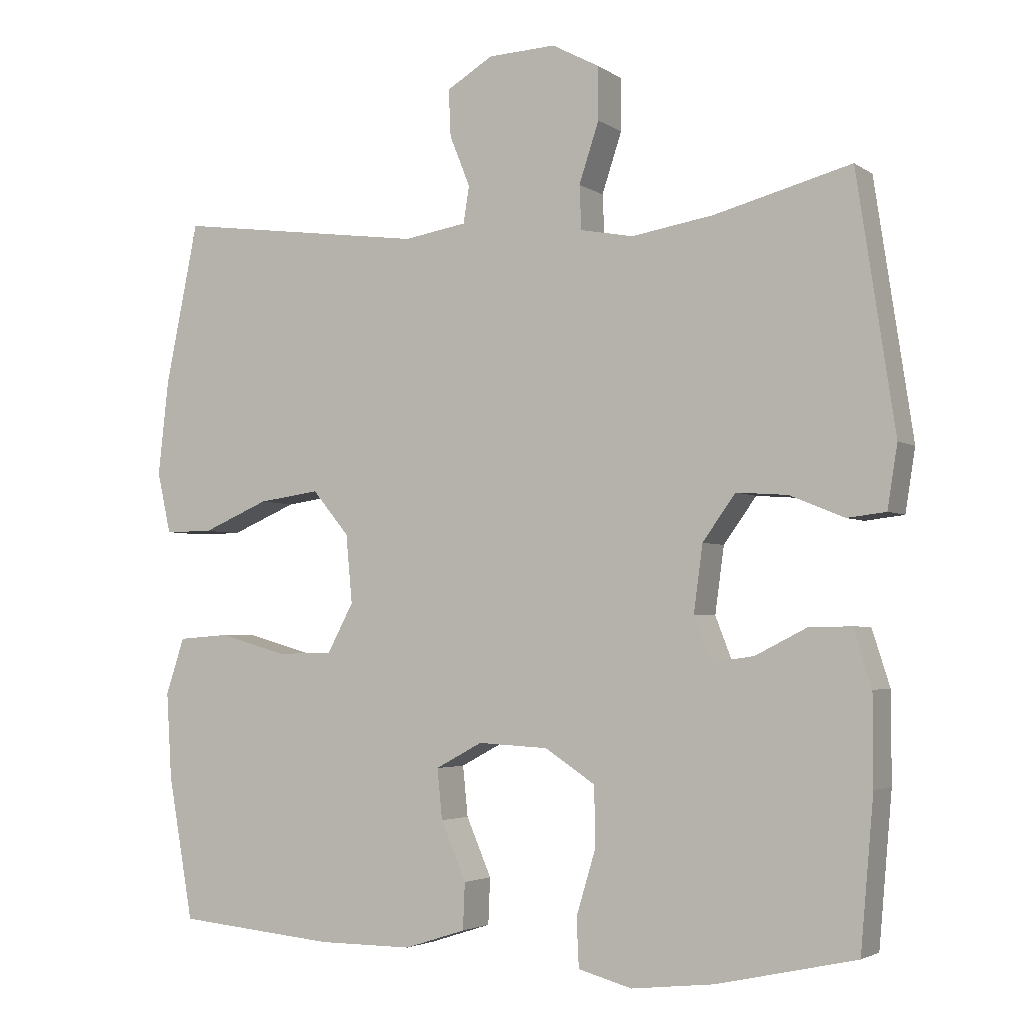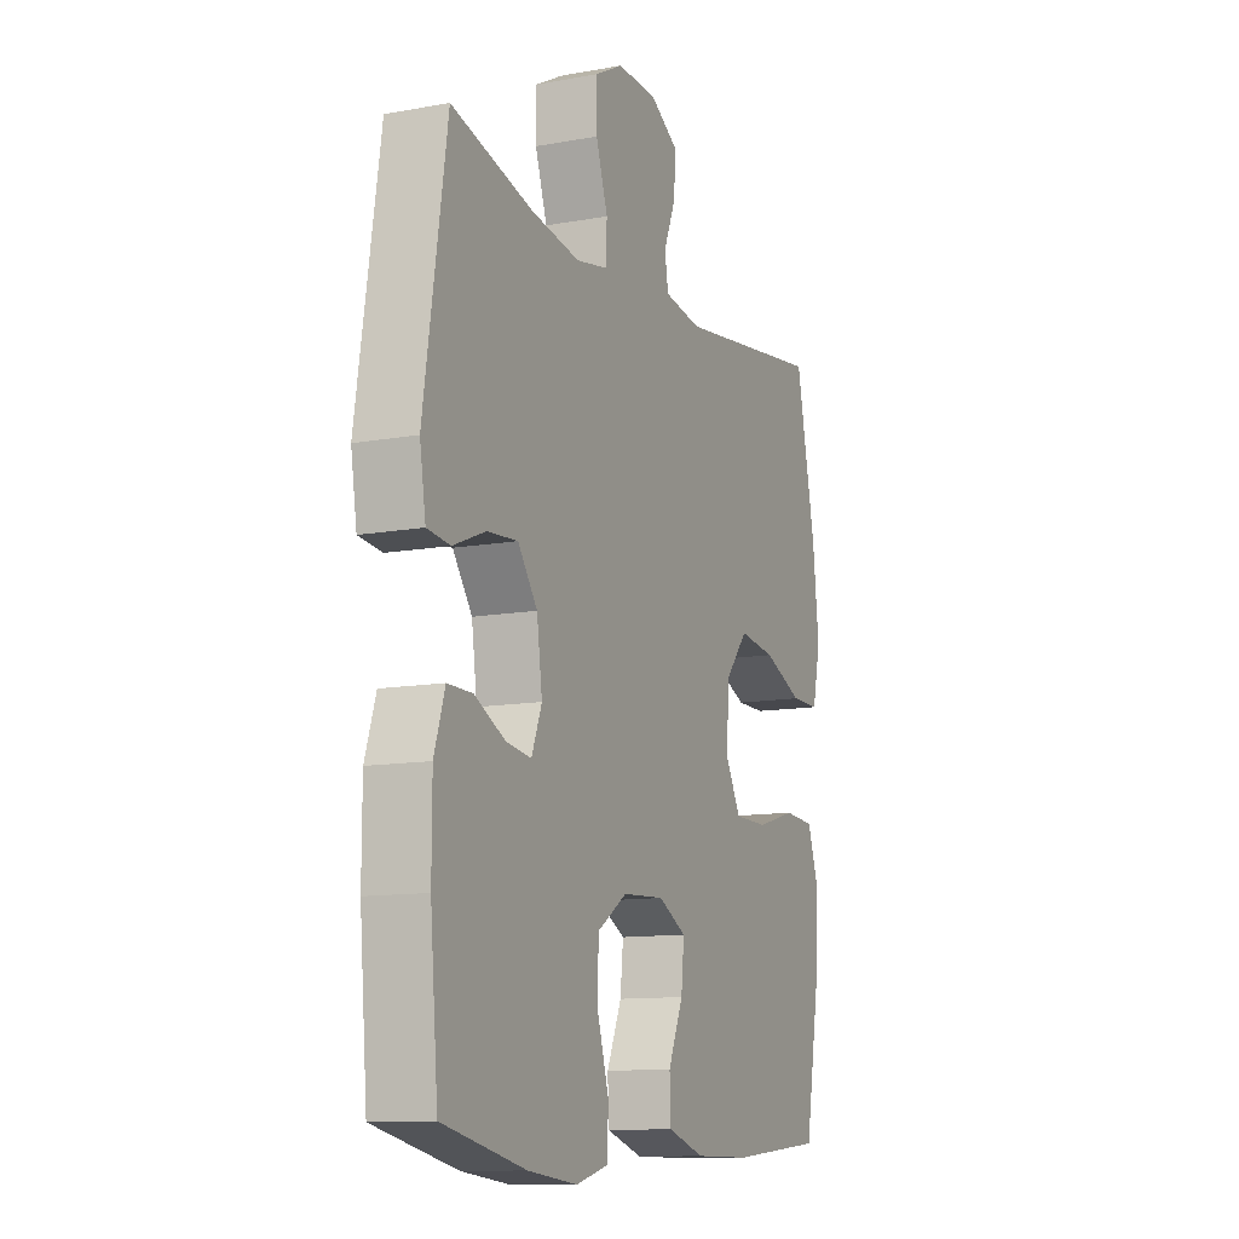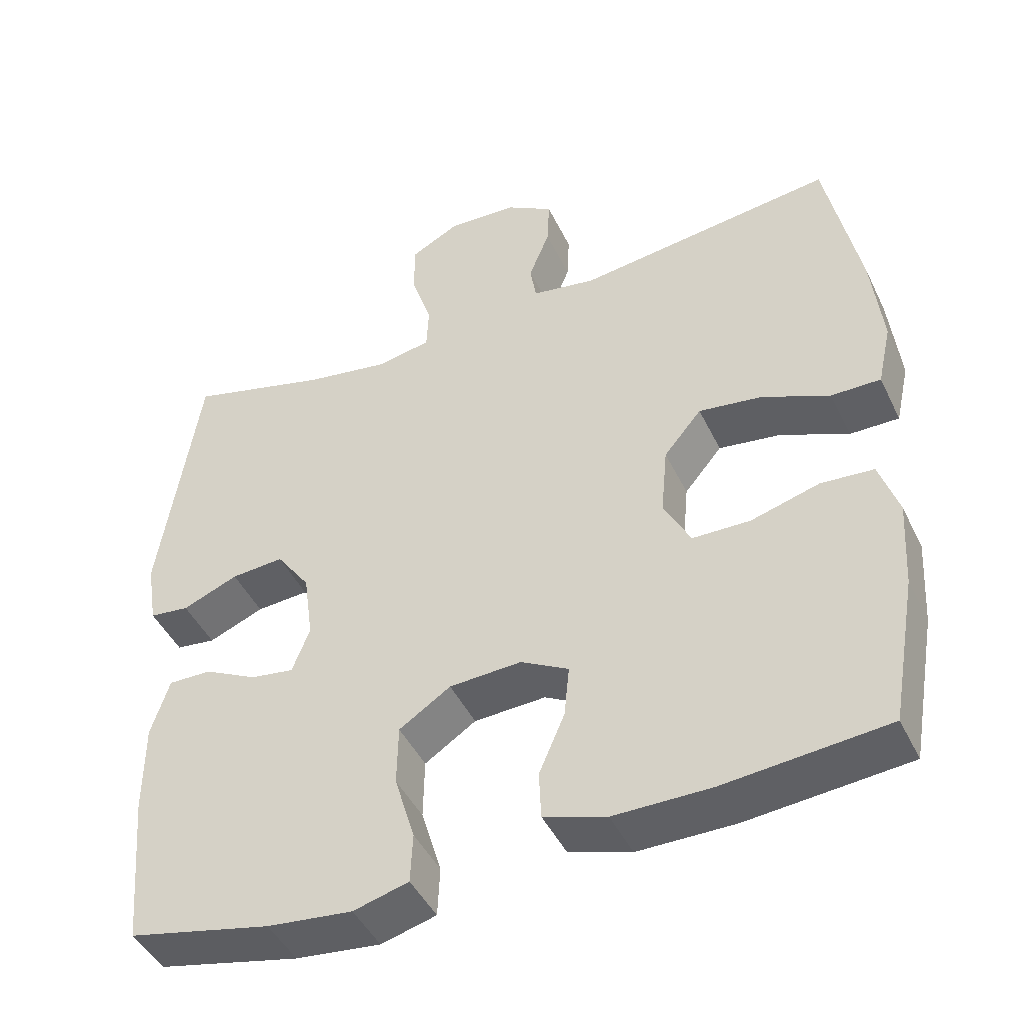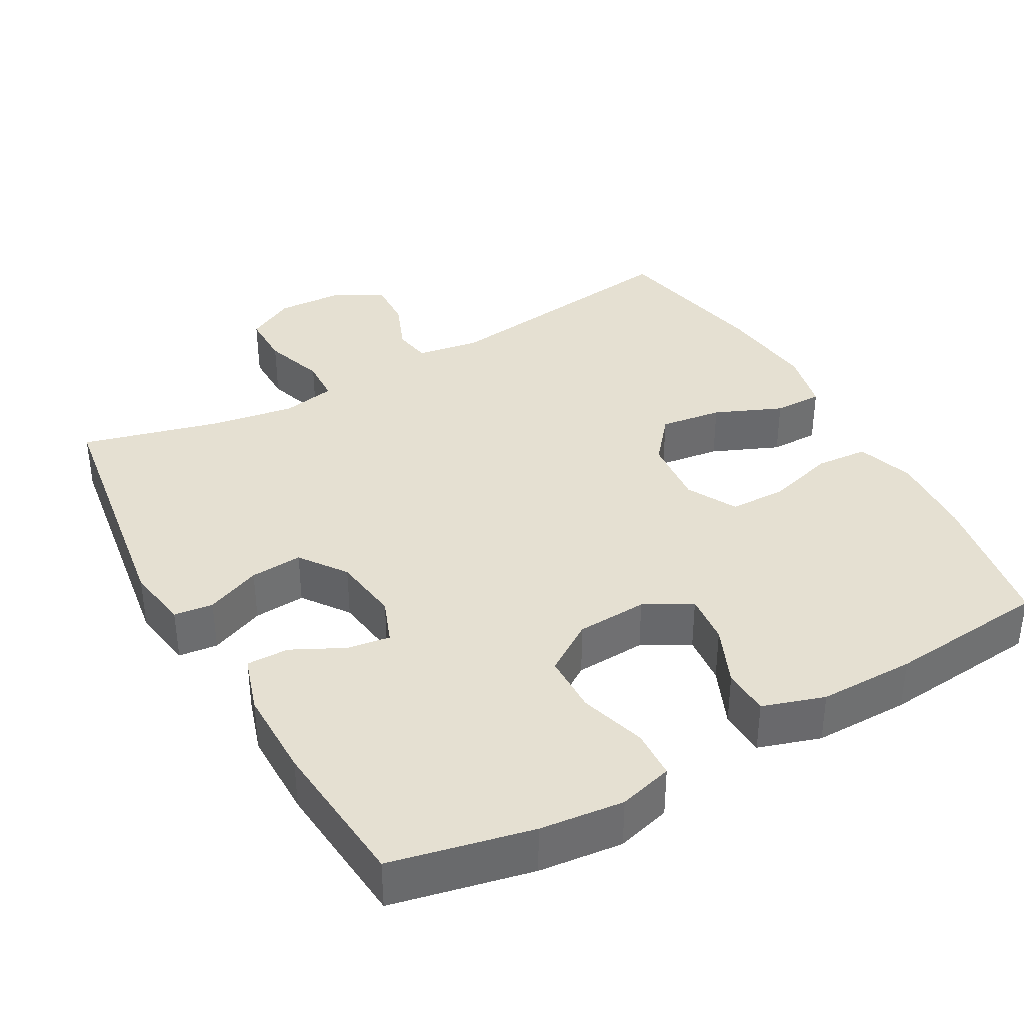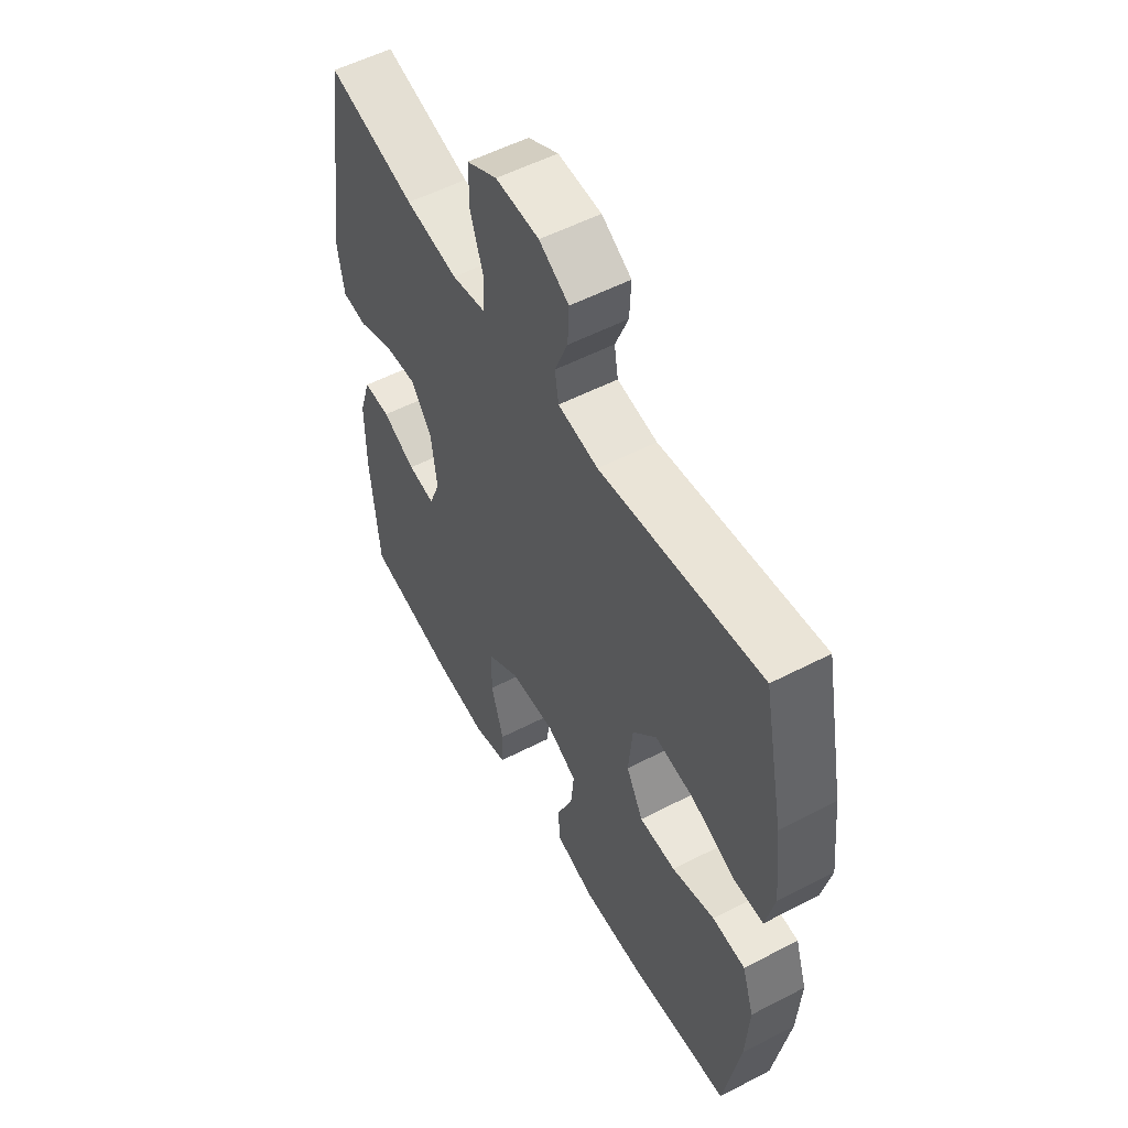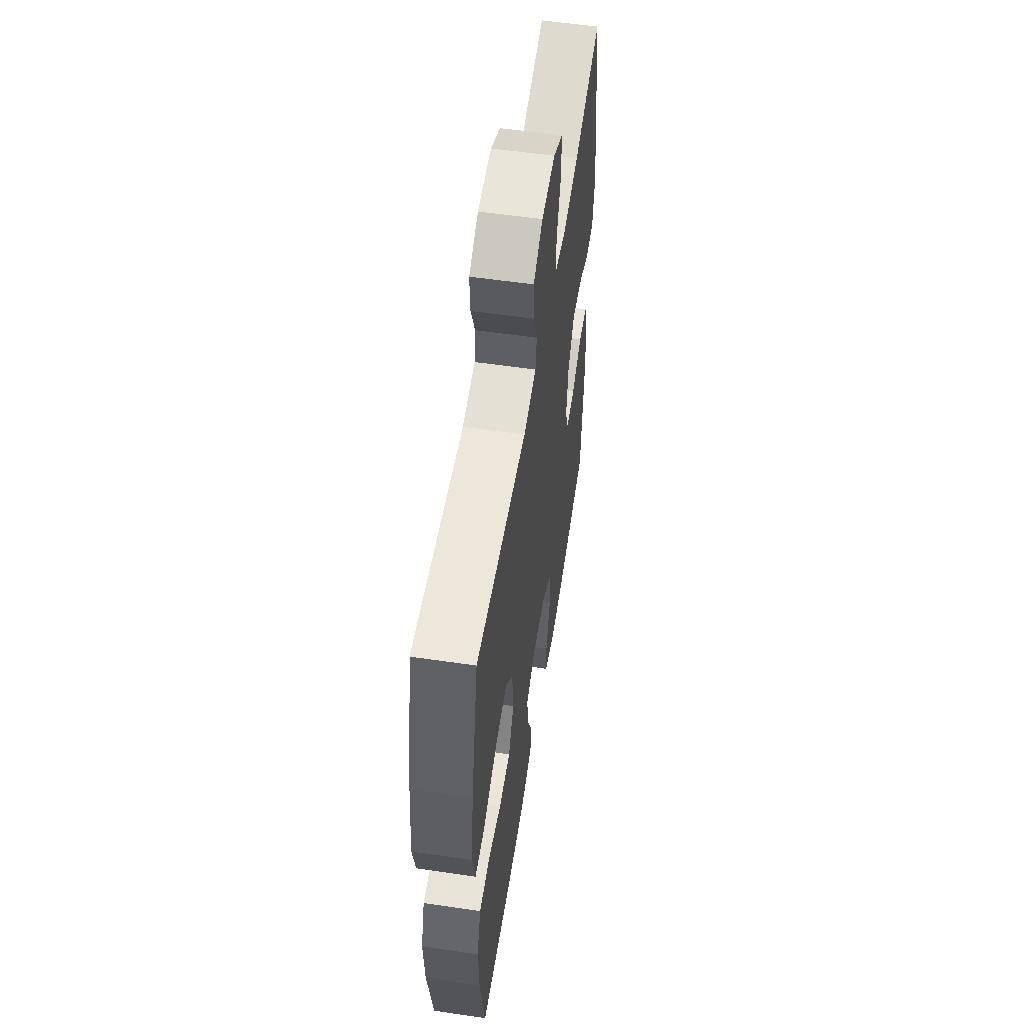
<metadata>
{"format":"obj","ext":"obj","renderer":"f3d","projection":"perspective","resolution":1024,"background":"white","views":[{"elev":-3.3,"azim":26.6,"up":"+Z"},{"elev":-11.6,"azim":113.8,"up":"+Z"},{"elev":-45.0,"azim":-155.4,"up":"+Z"},{"elev":37.6,"azim":150.6,"up":"+Y"},{"elev":54.5,"azim":-118.8,"up":"+Z"},{"elev":55.7,"azim":-81.2,"up":"+Z"}]}
</metadata>
<code>
o path778
v 0.309 0.0375 0.4282
v 0.1942 0.0375 0.4094
v 0.1199 0.0375 0.4235
v 0.1171 0.0375 0.485
v 0.1451 0.0375 0.5696
v 0.1452 0.0375 0.6434
v 0.07833 0.0375 0.679
v -0.01682 0.0375 0.6747
v -0.08196 0.0375 0.6356
v -0.079 0.0375 0.5697
v -0.05038 0.0375 0.4985
v -0.05869 0.0375 0.4469
v -0.1469 0.0375 0.4323
v -0.5002 0.0375 0.479
v -0.5463 0.0375 0.2528
v -0.5611 0.0375 0.1184
v -0.542 0.0375 0.03284
v -0.4743 0.0375 0.0332
v -0.3811 0.0375 0.07302
v -0.2948 0.0375 0.08492
v -0.2432 0.0375 0.02294
v -0.2342 0.0375 -0.07321
v -0.2711 0.0375 -0.1424
v -0.3507 0.0375 -0.1436
v -0.4442 0.0375 -0.1169
v -0.5168 0.0375 -0.1222
v -0.543 0.0375 -0.2012
v -0.5356 0.0375 -0.3218
v -0.5002 0.0375 -0.523
v -0.2773 0.0375 -0.5439
v -0.1443 0.0375 -0.5442
v -0.05826 0.0375 -0.5166
v -0.05556 0.0375 -0.4514
v -0.09071 0.0375 -0.3694
v -0.09782 0.0375 -0.2989
v -0.03217 0.0375 -0.2637
v 0.06641 0.0375 -0.2689
v 0.1369 0.0375 -0.3153
v 0.1386 0.0375 -0.3981
v 0.1111 0.0375 -0.4899
v 0.1142 0.0375 -0.5579
v 0.1898 0.0375 -0.5785
v 0.3063 0.0375 -0.5657
v 0.5015 0.0375 -0.523
v 0.5199 0.0375 -0.3127
v 0.5198 0.0375 -0.1878
v 0.4945 0.0375 -0.1085
v 0.4357 0.0375 -0.1092
v 0.3631 0.0375 -0.1458
v 0.3038 0.0375 -0.1546
v 0.2796 0.0375 -0.09243
v 0.2923 0.0375 0.000812
v 0.3383 0.0375 0.06468
v 0.4106 0.0375 0.05941
v 0.4868 0.0375 0.02808
v 0.5411 0.0375 0.03452
v 0.5552 0.0375 0.1226
v 0.5015 0.0375 0.479
v 0.309 -0.0375 0.4282
v 0.1942 -0.0375 0.4094
v 0.1199 -0.0375 0.4235
v 0.1171 -0.0375 0.485
v 0.1451 -0.0375 0.5696
v 0.1452 -0.0375 0.6434
v 0.07833 -0.0375 0.679
v -0.01682 -0.0375 0.6747
v -0.08196 -0.0375 0.6356
v -0.079 -0.0375 0.5697
v -0.05038 -0.0375 0.4985
v -0.05869 -0.0375 0.4469
v -0.1469 -0.0375 0.4323
v -0.5002 -0.0375 0.479
v -0.5463 -0.0375 0.2528
v -0.5611 -0.0375 0.1184
v -0.542 -0.0375 0.03284
v -0.4743 -0.0375 0.0332
v -0.3811 -0.0375 0.07302
v -0.2948 -0.0375 0.08492
v -0.2432 -0.0375 0.02294
v -0.2342 -0.0375 -0.07321
v -0.2711 -0.0375 -0.1424
v -0.3507 -0.0375 -0.1436
v -0.4442 -0.0375 -0.1169
v -0.5168 -0.0375 -0.1222
v -0.543 -0.0375 -0.2012
v -0.5356 -0.0375 -0.3218
v -0.5002 -0.0375 -0.523
v -0.2773 -0.0375 -0.5439
v -0.1443 -0.0375 -0.5442
v -0.05826 -0.0375 -0.5166
v -0.05556 -0.0375 -0.4514
v -0.09071 -0.0375 -0.3694
v -0.09782 -0.0375 -0.2989
v -0.03217 -0.0375 -0.2637
v 0.06641 -0.0375 -0.2689
v 0.1369 -0.0375 -0.3153
v 0.1386 -0.0375 -0.3981
v 0.1111 -0.0375 -0.4899
v 0.1142 -0.0375 -0.5579
v 0.1898 -0.0375 -0.5785
v 0.3063 -0.0375 -0.5657
v 0.5015 -0.0375 -0.523
v 0.5199 -0.0375 -0.3127
v 0.5198 -0.0375 -0.1878
v 0.4945 -0.0375 -0.1085
v 0.4357 -0.0375 -0.1092
v 0.3631 -0.0375 -0.1458
v 0.3038 -0.0375 -0.1546
v 0.2796 -0.0375 -0.09243
v 0.2923 -0.0375 0.000812
v 0.3383 -0.0375 0.06468
v 0.4106 -0.0375 0.05941
v 0.4868 -0.0375 0.02808
v 0.5411 -0.0375 0.03452
v 0.5552 -0.0375 0.1226
v 0.5015 -0.0375 0.479
v 0.5411 0.0375 0.03452
v 0.5411 0.0375 0.03452
v 0.5552 0.0375 0.1226
v 0.4868 0.0375 0.02808
v 0.5199 0.0375 -0.3127
v 0.5198 0.0375 -0.1878
v 0.4945 0.0375 -0.1085
v 0.4945 0.0375 -0.1085
v 0.5015 0.0375 -0.523
v 0.5015 0.0375 -0.523
v 0.5015 0.0375 0.479
v 0.5015 0.0375 0.479
v 0.4357 0.0375 -0.1092
v 0.4106 0.0375 0.05941
v 0.3631 0.0375 -0.1458
v 0.309 0.0375 0.4282
v 0.3063 0.0375 -0.5657
v 0.3383 0.0375 0.06468
v 0.3038 0.0375 -0.1546
v 0.3038 0.0375 -0.1546
v 0.2923 0.0375 0.000812
v 0.1942 0.0375 0.4094
v 0.1898 0.0375 -0.5785
v 0.2796 0.0375 -0.09243
v 0.1199 0.0375 0.4235
v 0.1199 0.0375 0.4235
v 0.1142 0.0375 -0.5579
v 0.1142 0.0375 -0.5579
v 0.1369 0.0375 -0.3153
v 0.1386 0.0375 -0.3981
v 0.1451 0.0375 0.5696
v 0.1452 0.0375 0.6434
v 0.1452 0.0375 0.6434
v 0.07833 0.0375 0.679
v 0.1171 0.0375 0.485
v 0.1111 0.0375 -0.4899
v 0.06641 0.0375 -0.2689
v -0.01682 0.0375 0.6747
v -0.03217 0.0375 -0.2637
v -0.08196 0.0375 0.6356
v -0.08196 0.0375 0.6356
v -0.09782 0.0375 -0.2989
v -0.09782 0.0375 -0.2989
v -0.05038 0.0375 0.4985
v -0.05869 0.0375 0.4469
v -0.05869 0.0375 0.4469
v -0.079 0.0375 0.5697
v -0.05826 0.0375 -0.5166
v -0.05826 0.0375 -0.5166
v -0.05556 0.0375 -0.4514
v -0.09071 0.0375 -0.3694
v -0.1443 0.0375 -0.5442
v -0.1469 0.0375 0.4323
v -0.2773 0.0375 -0.5439
v -0.2342 0.0375 -0.07321
v -0.2711 0.0375 -0.1424
v -0.2711 0.0375 -0.1424
v -0.2432 0.0375 0.02294
v -0.2948 0.0375 0.08492
v -0.3507 0.0375 -0.1436
v -0.3811 0.0375 0.07302
v -0.4442 0.0375 -0.1169
v -0.4743 0.0375 0.0332
v -0.5002 0.0375 -0.523
v -0.5002 0.0375 -0.523
v -0.5168 0.0375 -0.1222
v -0.5168 0.0375 -0.1222
v -0.542 0.0375 0.03284
v -0.542 0.0375 0.03284
v -0.5002 0.0375 0.479
v -0.5002 0.0375 0.479
v -0.543 0.0375 -0.2012
v -0.5356 0.0375 -0.3218
v -0.5463 0.0375 0.2528
v -0.5611 0.0375 0.1184
v 0.5411 -0.0375 0.03452
v 0.5411 -0.0375 0.03452
v 0.5552 -0.0375 0.1226
v 0.4868 -0.0375 0.02808
v 0.5199 -0.0375 -0.3127
v 0.5198 -0.0375 -0.1878
v 0.4945 -0.0375 -0.1085
v 0.4945 -0.0375 -0.1085
v 0.5015 -0.0375 -0.523
v 0.5015 -0.0375 -0.523
v 0.5015 -0.0375 0.479
v 0.5015 -0.0375 0.479
v 0.4357 -0.0375 -0.1092
v 0.4106 -0.0375 0.05941
v 0.3631 -0.0375 -0.1458
v 0.309 -0.0375 0.4282
v 0.3063 -0.0375 -0.5657
v 0.3383 -0.0375 0.06468
v 0.3038 -0.0375 -0.1546
v 0.3038 -0.0375 -0.1546
v 0.2923 -0.0375 0.000812
v 0.1942 -0.0375 0.4094
v 0.1898 -0.0375 -0.5785
v 0.2796 -0.0375 -0.09243
v 0.1199 -0.0375 0.4235
v 0.1199 -0.0375 0.4235
v 0.1142 -0.0375 -0.5579
v 0.1142 -0.0375 -0.5579
v 0.1369 -0.0375 -0.3153
v 0.1386 -0.0375 -0.3981
v 0.1451 -0.0375 0.5696
v 0.1452 -0.0375 0.6434
v 0.1452 -0.0375 0.6434
v 0.07833 -0.0375 0.679
v 0.1171 -0.0375 0.485
v 0.1111 -0.0375 -0.4899
v 0.06641 -0.0375 -0.2689
v -0.01682 -0.0375 0.6747
v -0.03217 -0.0375 -0.2637
v -0.08196 -0.0375 0.6356
v -0.08196 -0.0375 0.6356
v -0.09782 -0.0375 -0.2989
v -0.09782 -0.0375 -0.2989
v -0.05038 -0.0375 0.4985
v -0.05869 -0.0375 0.4469
v -0.05869 -0.0375 0.4469
v -0.079 -0.0375 0.5697
v -0.05826 -0.0375 -0.5166
v -0.05826 -0.0375 -0.5166
v -0.05556 -0.0375 -0.4514
v -0.09071 -0.0375 -0.3694
v -0.1443 -0.0375 -0.5442
v -0.1469 -0.0375 0.4323
v -0.2773 -0.0375 -0.5439
v -0.2342 -0.0375 -0.07321
v -0.2711 -0.0375 -0.1424
v -0.2711 -0.0375 -0.1424
v -0.2432 -0.0375 0.02294
v -0.2948 -0.0375 0.08492
v -0.3507 -0.0375 -0.1436
v -0.3811 -0.0375 0.07302
v -0.4442 -0.0375 -0.1169
v -0.4743 -0.0375 0.0332
v -0.5002 -0.0375 -0.523
v -0.5002 -0.0375 -0.523
v -0.5168 -0.0375 -0.1222
v -0.5168 -0.0375 -0.1222
v -0.542 -0.0375 0.03284
v -0.542 -0.0375 0.03284
v -0.5002 -0.0375 0.479
v -0.5002 -0.0375 0.479
v -0.543 -0.0375 -0.2012
v -0.5356 -0.0375 -0.3218
v -0.5463 -0.0375 0.2528
v -0.5611 -0.0375 0.1184
f 225 229 222
f 238 235 222
f 245 264 255
f 213 209 207
f 213 212 209
f 205 195 194
f 242 243 241
f 263 253 257
f 207 209 205
f 251 245 247
f 220 221 196
f 194 207 205
f 249 244 250
f 249 246 212
f 247 245 233
f 210 228 220
f 265 250 244
f 204 197 198
f 212 246 230
f 208 221 214
f 206 197 204
f 216 249 212
f 222 235 226
f 206 210 196
f 202 207 194
f 226 236 216
f 236 249 216
f 223 225 222
f 233 245 242
f 197 206 196
f 244 249 236
f 242 245 243
f 251 253 263
f 264 251 263
f 212 228 215
f 231 238 229
f 212 230 228
f 214 227 218
f 194 195 192
f 245 251 264
f 238 222 229
f 252 266 254
f 241 243 239
f 252 250 265
f 196 208 200
f 266 252 265
f 221 227 214
f 254 266 259
f 265 244 261
f 196 210 220
f 215 228 210
f 246 247 233
f 216 212 213
f 230 246 233
f 235 236 226
f 196 221 208
f 118 57 115 193
f 55 56 114 113
f 45 46 104 103
f 46 124 199 104
f 126 45 103 201
f 57 128 203 115
f 47 48 106 105
f 54 55 113 112
f 48 49 107 106
f 58 1 59 116
f 43 44 102 101
f 53 54 112 111
f 49 136 211 107
f 52 53 111 110
f 1 2 60 59
f 42 43 101 100
f 50 51 109 108
f 51 52 110 109
f 2 142 217 60
f 144 42 100 219
f 38 39 97 96
f 5 149 224 63
f 6 7 65 64
f 4 5 63 62
f 40 41 99 98
f 39 40 98 97
f 37 38 96 95
f 3 4 62 61
f 7 8 66 65
f 36 37 95 94
f 8 157 232 66
f 159 36 94 234
f 11 162 237 69
f 10 11 69 68
f 9 10 68 67
f 165 33 91 240
f 33 34 92 91
f 31 32 90 89
f 12 13 71 70
f 34 35 93 92
f 30 31 89 88
f 22 173 248 80
f 21 22 80 79
f 20 21 79 78
f 23 24 82 81
f 19 20 78 77
f 24 25 83 82
f 18 19 77 76
f 181 30 88 256
f 25 183 258 83
f 185 18 76 260
f 13 187 262 71
f 26 27 85 84
f 28 29 87 86
f 27 28 86 85
f 14 15 73 72
f 16 17 75 74
f 15 16 74 73
f 150 147 154
f 163 147 160
f 170 180 189
f 138 132 134
f 138 134 137
f 130 119 120
f 167 166 168
f 188 182 178
f 132 130 134
f 176 172 170
f 145 121 146
f 119 130 132
f 174 175 169
f 174 137 171
f 172 158 170
f 135 145 153
f 190 169 175
f 129 123 122
f 137 155 171
f 133 139 146
f 131 129 122
f 141 137 174
f 147 151 160
f 131 121 135
f 127 119 132
f 151 141 161
f 161 141 174
f 148 147 150
f 158 167 170
f 122 121 131
f 169 161 174
f 167 168 170
f 176 188 178
f 189 188 176
f 137 140 153
f 156 154 163
f 137 153 155
f 139 143 152
f 119 117 120
f 170 189 176
f 163 154 147
f 177 179 191
f 166 164 168
f 177 190 175
f 121 125 133
f 191 190 177
f 146 139 152
f 179 184 191
f 190 186 169
f 121 145 135
f 140 135 153
f 171 158 172
f 141 138 137
f 155 158 171
f 160 151 161
f 121 133 146

</code>
